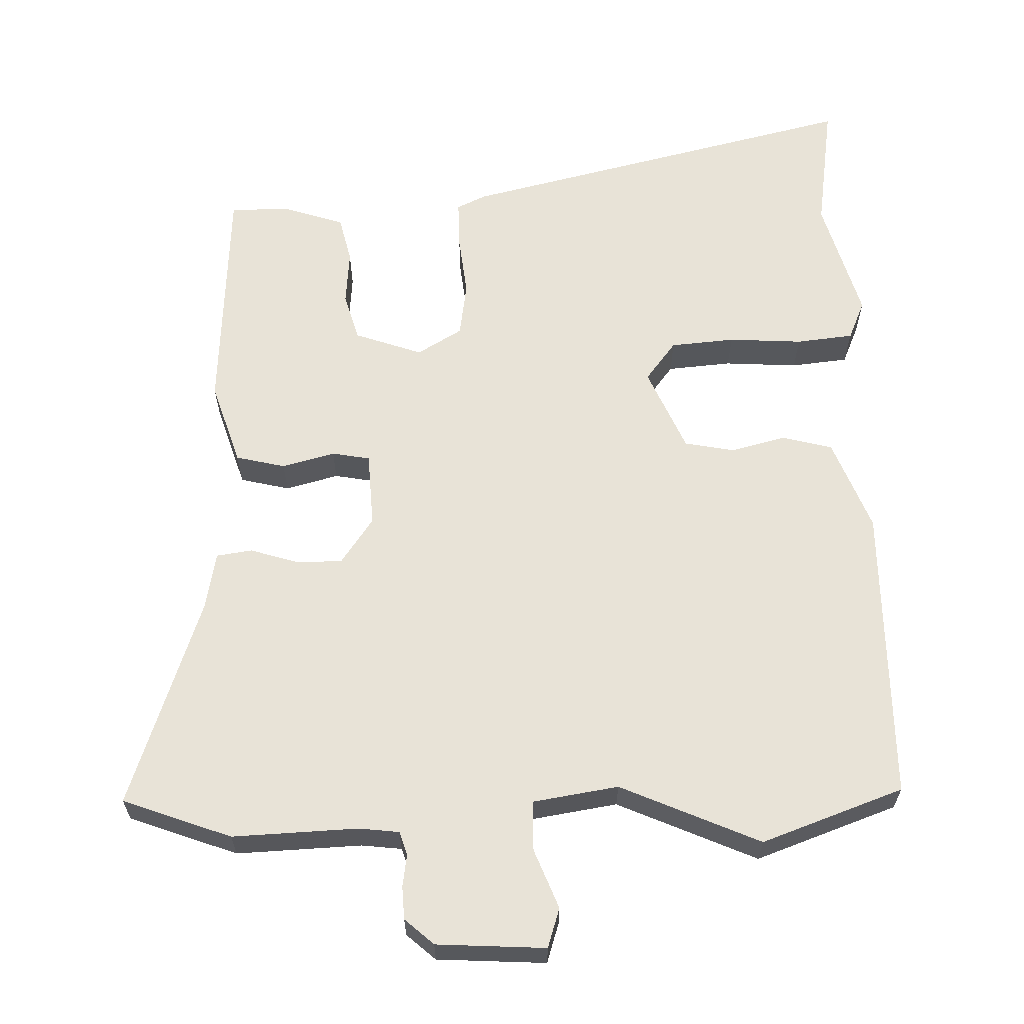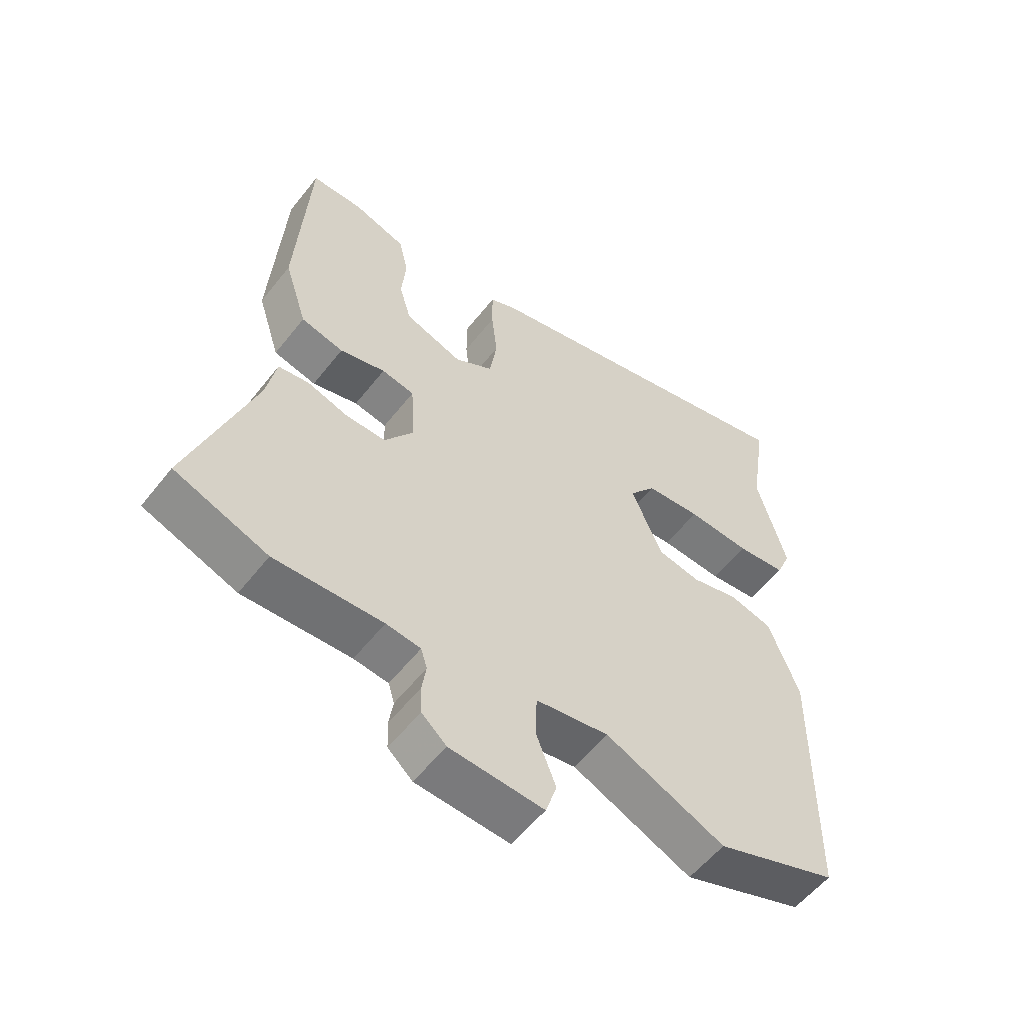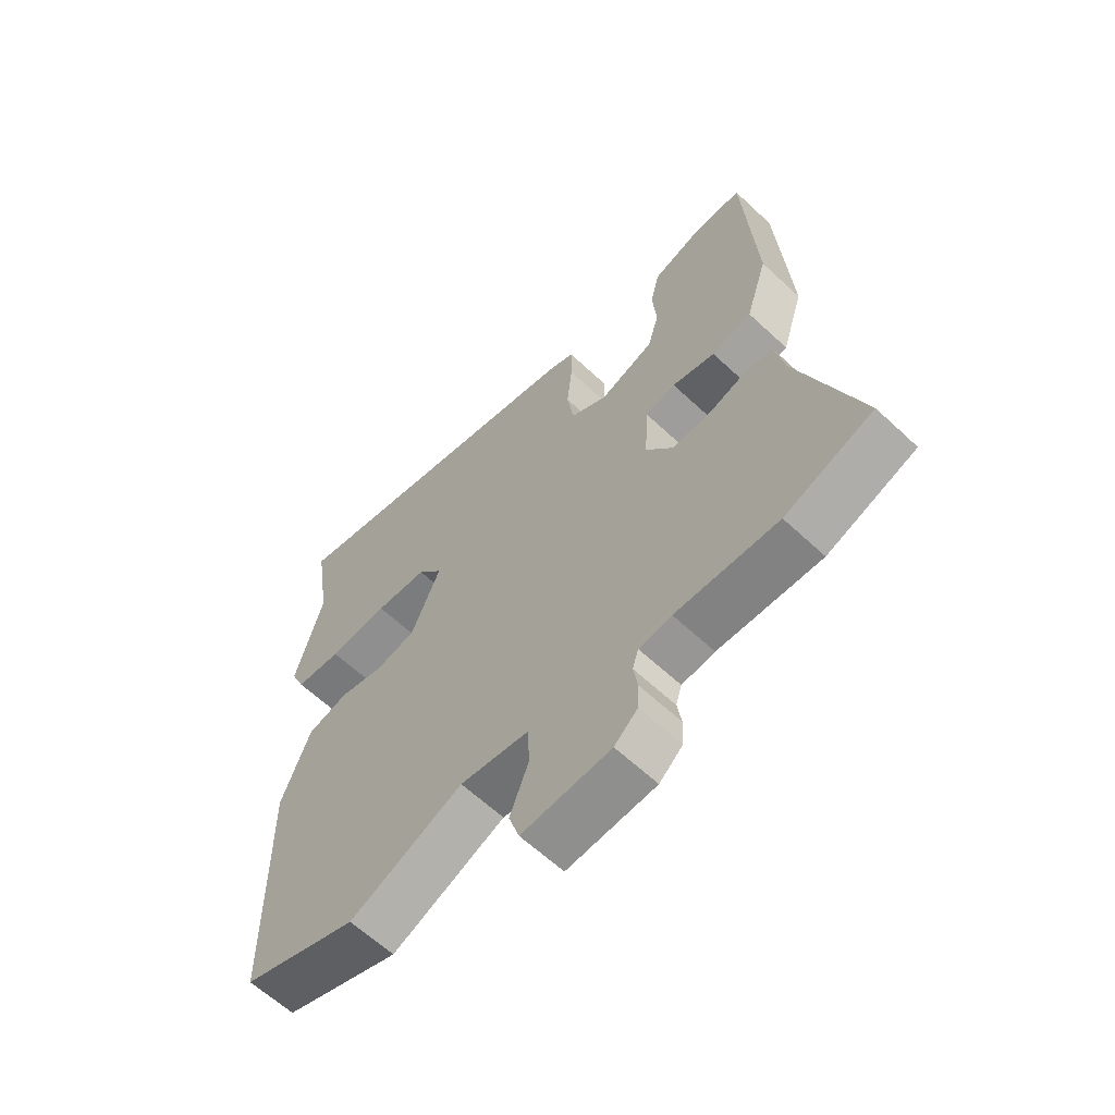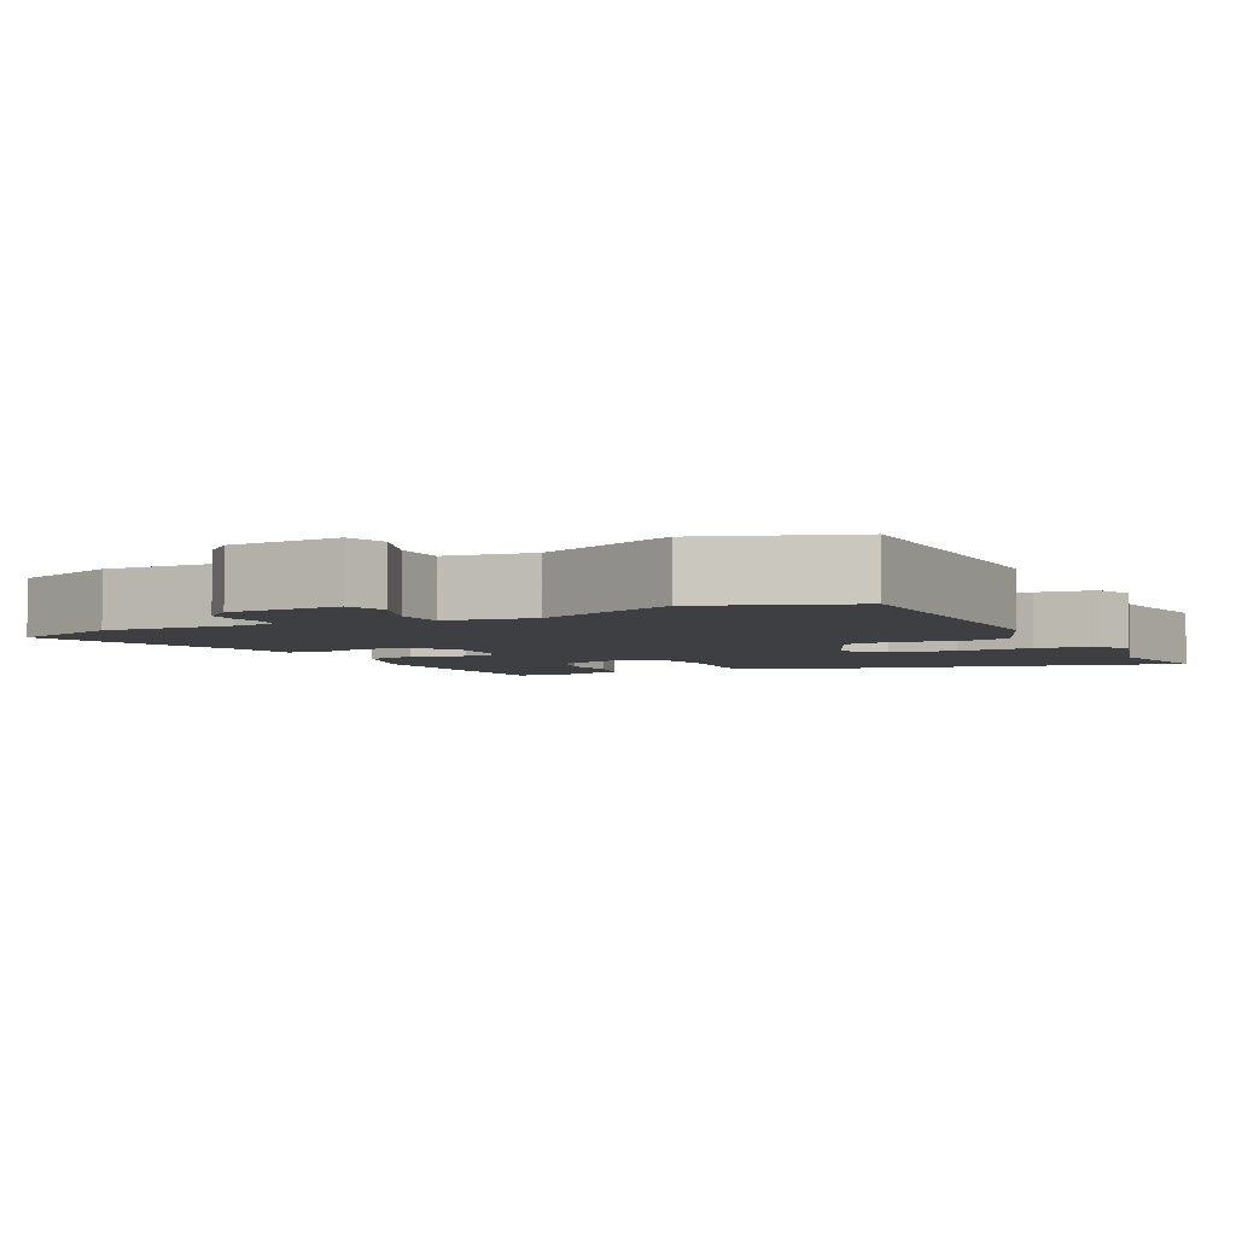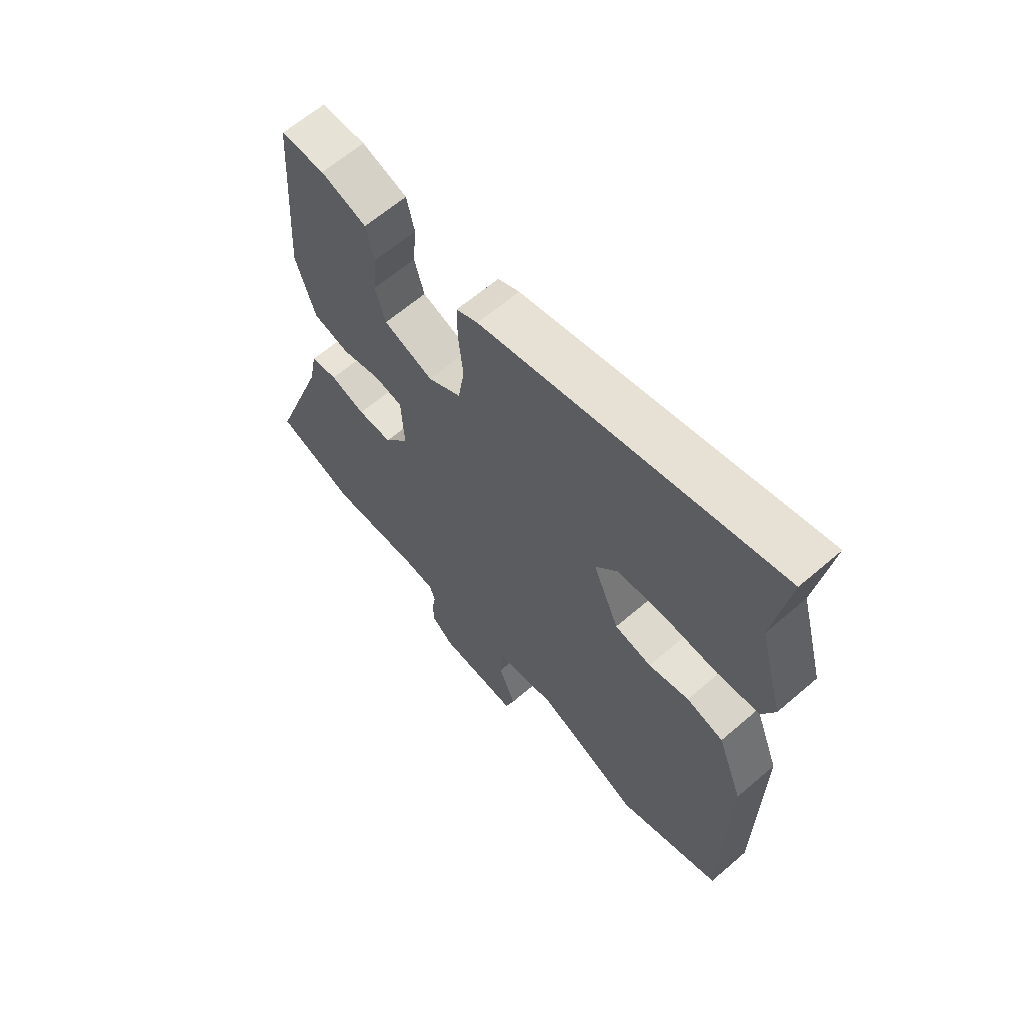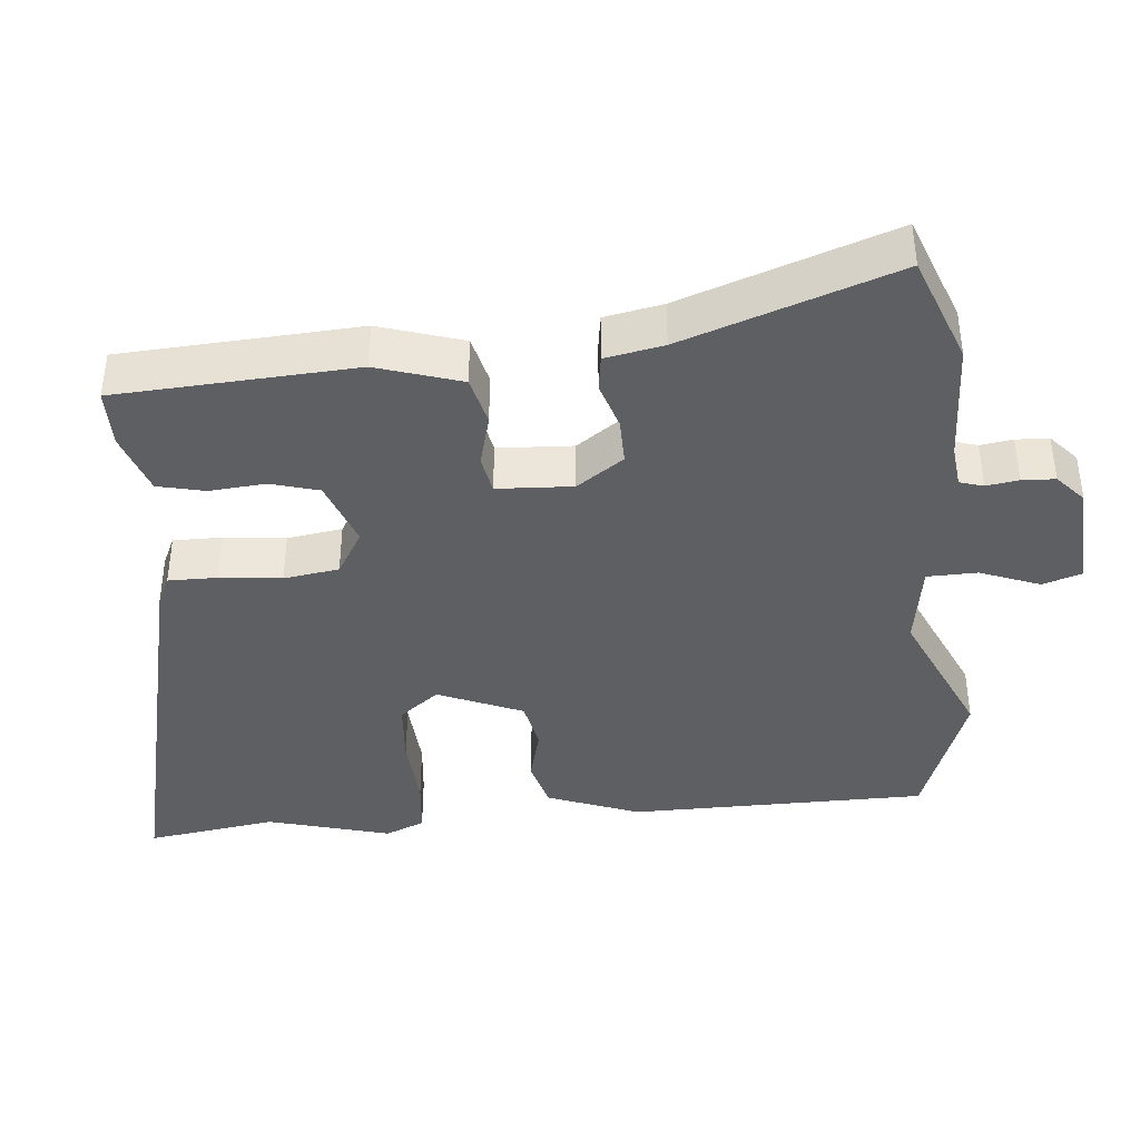
<metadata>
{"format":"obj","ext":"obj","renderer":"f3d","projection":"perspective","resolution":1024,"background":"white","views":[{"elev":62.4,"azim":178.1,"up":"+Y"},{"elev":-56.3,"azim":142.4,"up":"+Z"},{"elev":-62.3,"azim":46.5,"up":"+Z"},{"elev":-4.3,"azim":-153.8,"up":"+Y"},{"elev":63.9,"azim":-130.9,"up":"+Z"},{"elev":-39.7,"azim":95.1,"up":"+Y"}]}
</metadata>
<code>
v 0.564 0.07 -0.476
v 0.413 0.07 -0.533
v 0.238 0.07 -0.527
v 0.182 0.07 -0.534
v 0.172 0.07 -0.567
v 0.179 0.07 -0.612
v 0.177 0.07 -0.658
v 0.137 0.07 -0.694
v -0.015 0.07 -0.704
v -0.033 0.07 -0.649
v -0.001 0.07 -0.566
v -0.003 0.07 -0.496
v -0.122 0.07 -0.478
v -0.316 0.07 -0.565
v -0.514 0.07 -0.495
v -0.519 0.07 -0.079
v -0.47 0.07 0.05
v -0.4 0.07 0.069
v -0.323 0.07 0.05
v -0.253 0.07 0.064
v -0.203 0.07 0.182
v -0.246 0.07 0.237
v -0.336 0.07 0.244
v -0.439 0.07 0.237
v -0.519 0.07 0.245
v -0.543 0.07 0.3
v -0.496 0.07 0.472
v -0.524 0.07 0.654
v 0.037 0.07 0.524
v 0.078 0.07 0.505
v 0.078 0.07 0.437
v 0.069 0.07 0.351
v 0.081 0.07 0.274
v 0.144 0.07 0.237
v 0.238 0.07 0.271
v 0.257 0.07 0.338
v 0.25 0.07 0.416
v 0.265 0.07 0.482
v 0.351 0.07 0.511
v 0.434 0.07 0.511
v 0.455 0.07 0.179
v 0.418 0.07 0.062
v 0.349 0.07 0.045
v 0.275 0.07 0.064
v 0.222 0.07 0.054
v 0.217 0.07 -0.051
v 0.263 0.07 -0.116
v 0.328 0.07 -0.115
v 0.394 0.07 -0.094
v 0.444 0.07 -0.101
v 0.46 0.07 -0.182
v 0.564 0 -0.476
v 0.413 0 -0.533
v 0.238 0 -0.527
v 0.182 0 -0.534
v 0.172 0 -0.567
v 0.179 0 -0.612
v 0.177 0 -0.658
v 0.137 0 -0.694
v -0.015 0 -0.704
v -0.033 0 -0.649
v -0.001 0 -0.566
v -0.003 0 -0.496
v -0.122 0 -0.478
v -0.316 0 -0.565
v -0.514 0 -0.495
v -0.519 0 -0.079
v -0.47 0 0.05
v -0.4 0 0.069
v -0.323 0 0.05
v -0.253 0 0.064
v -0.203 0 0.182
v -0.246 0 0.237
v -0.336 0 0.244
v -0.439 0 0.237
v -0.519 0 0.245
v -0.543 0 0.3
v -0.496 0 0.472
v -0.524 0 0.654
v 0.037 0 0.524
v 0.078 0 0.505
v 0.078 0 0.437
v 0.069 0 0.351
v 0.081 0 0.274
v 0.144 0 0.237
v 0.238 0 0.271
v 0.257 0 0.338
v 0.25 0 0.416
v 0.265 0 0.482
v 0.351 0 0.511
v 0.434 0 0.511
v 0.455 0 0.179
v 0.418 0 0.062
v 0.349 0 0.045
v 0.275 0 0.064
v 0.222 0 0.054
v 0.217 0 -0.051
v 0.263 0 -0.116
v 0.328 0 -0.115
v 0.394 0 -0.094
v 0.444 0 -0.101
v 0.46 0 -0.182
f 48 49 50 51
f 1 2 3
f 51 1 3
f 48 51 3
f 47 48 3
f 46 47 3 4
f 45 46 4 5
f 42 43 44
f 41 42 44
f 40 41 44
f 39 40 44
f 38 39 44
f 36 37 38
f 36 38 44
f 35 36 44 45
f 30 31 32
f 29 30 32
f 28 29 32
f 27 28 32
f 27 32 33
f 26 27 33
f 25 26 33
f 24 25 33
f 23 24 33
f 22 23 33 34
f 17 18 19
f 16 17 19
f 15 16 19
f 14 15 19
f 13 14 19
f 12 13 19 20
f 9 10 11
f 8 9 11
f 7 8 11
f 6 7 11
f 5 6 11
f 5 11 12
f 45 5 12
f 35 45 12
f 34 35 12
f 34 12 20 21
f 21 22 34
f 102 101 100 99
f 54 53 52
f 54 52 102
f 54 102 99
f 54 99 98
f 55 54 98 97
f 56 55 97 96
f 95 94 93
f 95 93 92
f 95 92 91
f 95 91 90
f 95 90 89
f 89 88 87
f 95 89 87
f 96 95 87 86
f 83 82 81
f 83 81 80
f 83 80 79
f 83 79 78
f 84 83 78
f 84 78 77
f 84 77 76
f 84 76 75
f 84 75 74
f 85 84 74 73
f 70 69 68
f 70 68 67
f 70 67 66
f 70 66 65
f 70 65 64
f 71 70 64 63
f 62 61 60
f 62 60 59
f 62 59 58
f 62 58 57
f 62 57 56
f 63 62 56
f 63 56 96
f 63 96 86
f 63 86 85
f 72 71 63 85
f 85 73 72
f 1 52 53 2
f 2 53 54 3
f 3 54 55 4
f 4 55 56 5
f 5 56 57 6
f 6 57 58 7
f 7 58 59 8
f 8 59 60 9
f 9 60 61 10
f 10 61 62 11
f 11 62 63 12
f 12 63 64 13
f 13 64 65 14
f 14 65 66 15
f 15 66 67 16
f 16 67 68 17
f 17 68 69 18
f 18 69 70 19
f 19 70 71 20
f 20 71 72 21
f 21 72 73 22
f 22 73 74 23
f 23 74 75 24
f 24 75 76 25
f 25 76 77 26
f 26 77 78 27
f 27 78 79 28
f 28 79 80 29
f 29 80 81 30
f 30 81 82 31
f 31 82 83 32
f 32 83 84 33
f 33 84 85 34
f 34 85 86 35
f 35 86 87 36
f 36 87 88 37
f 37 88 89 38
f 38 89 90 39
f 39 90 91 40
f 40 91 92 41
f 41 92 93 42
f 42 93 94 43
f 43 94 95 44
f 44 95 96 45
f 45 96 97 46
f 46 97 98 47
f 47 98 99 48
f 48 99 100 49
f 49 100 101 50
f 50 101 102 51
f 51 102 52 1

</code>
